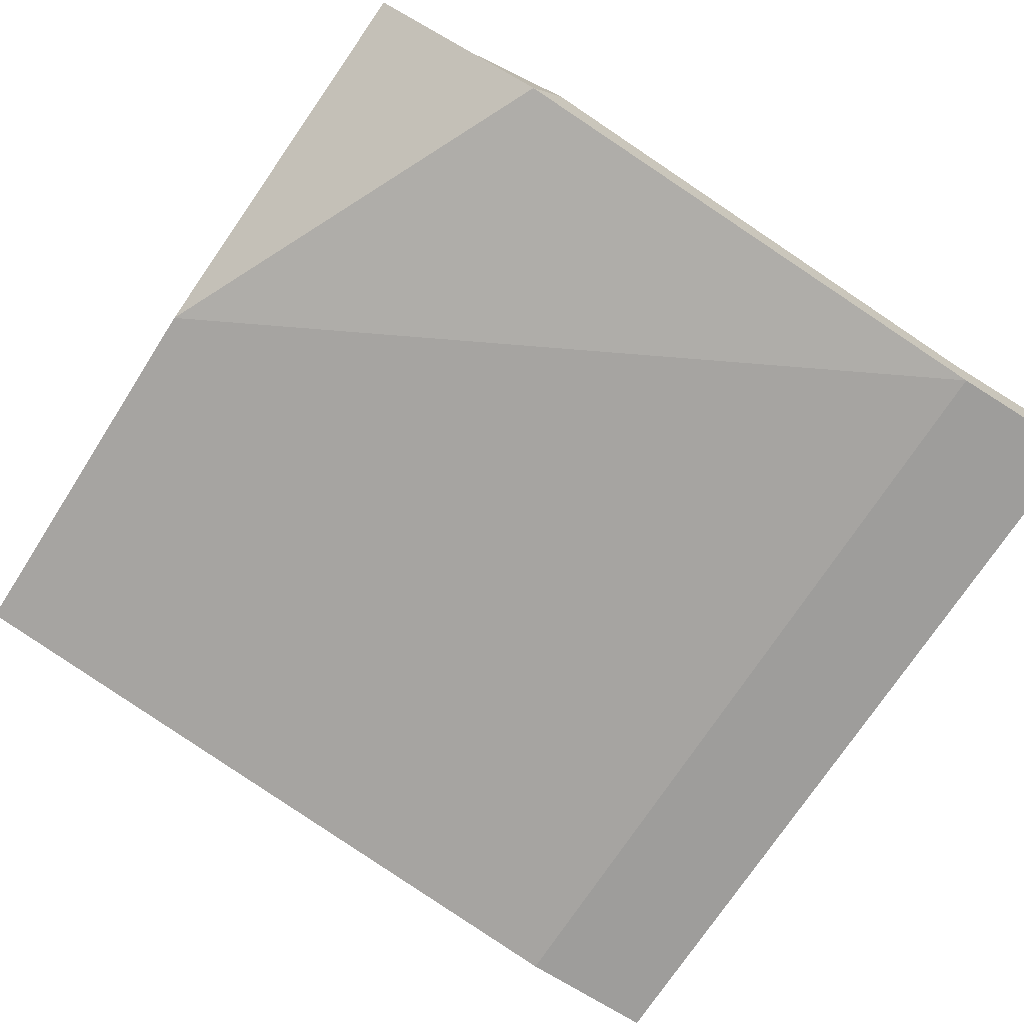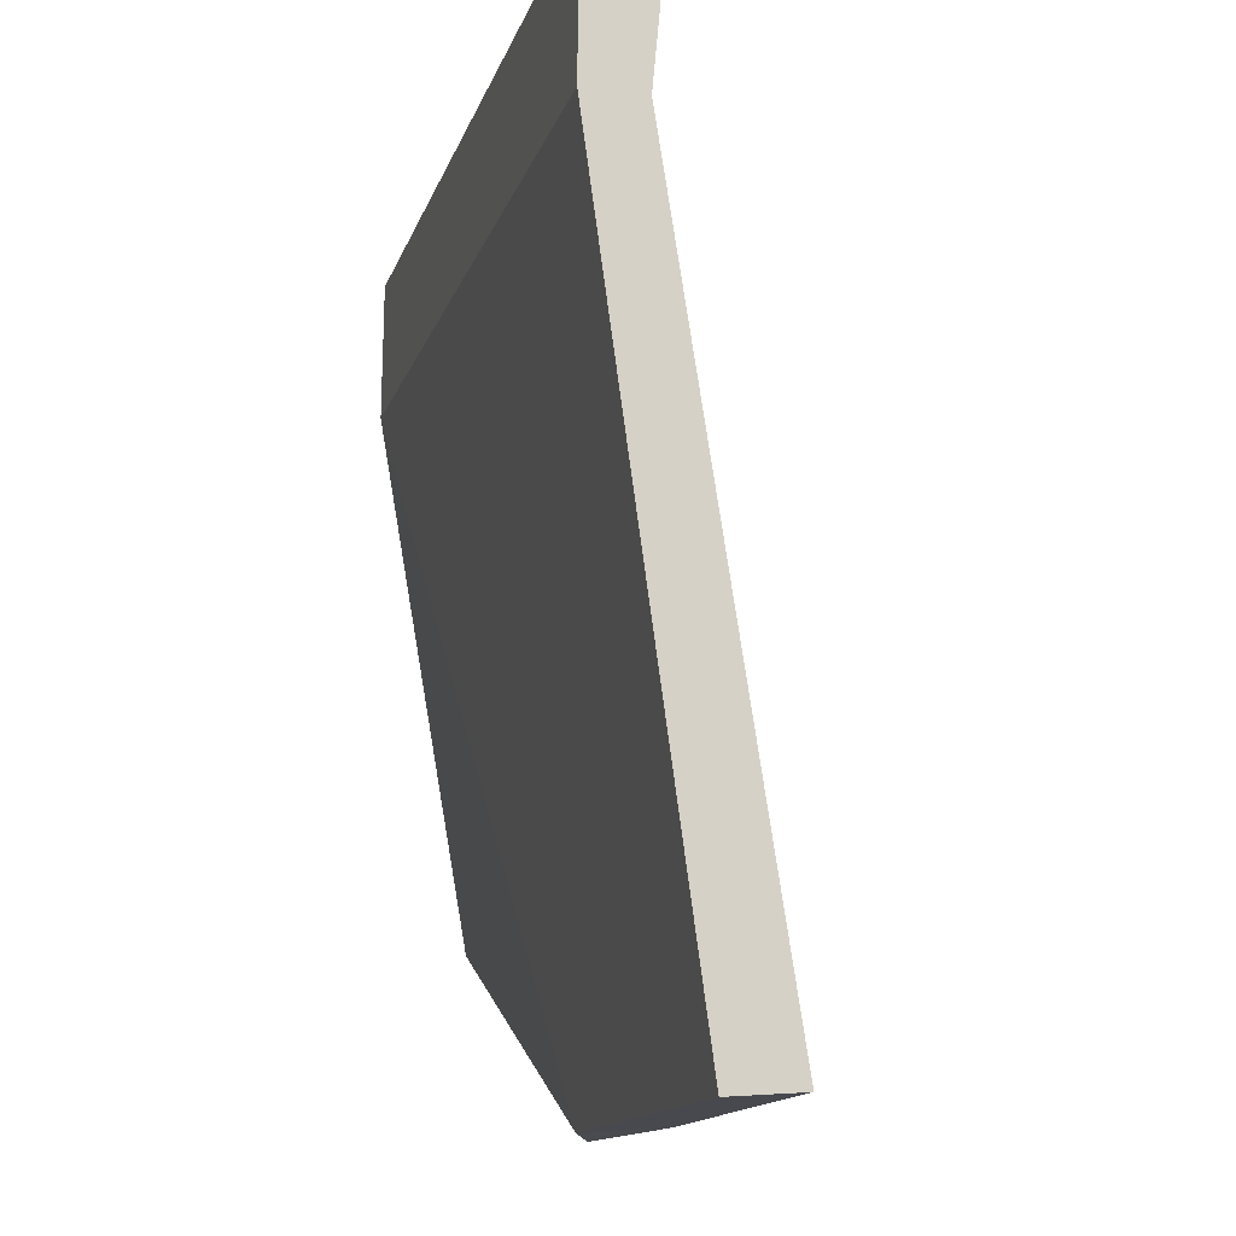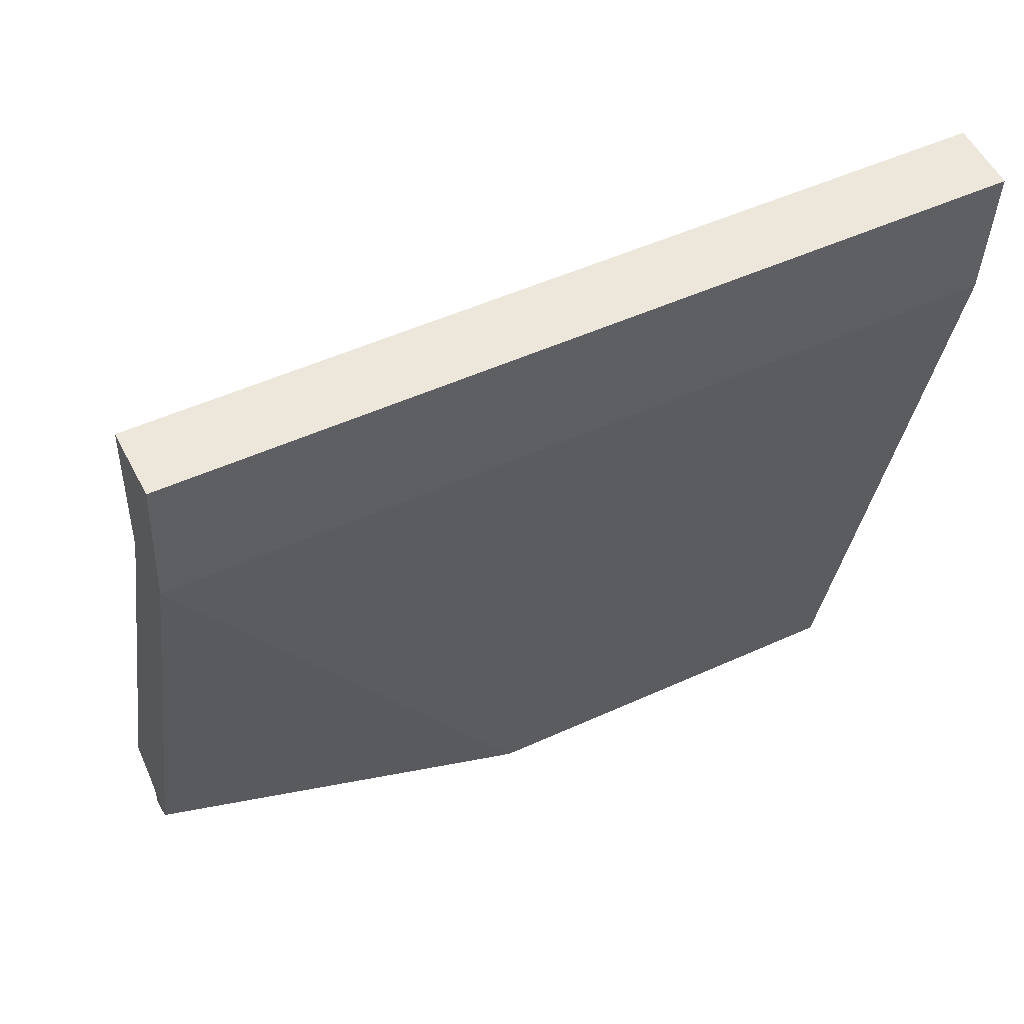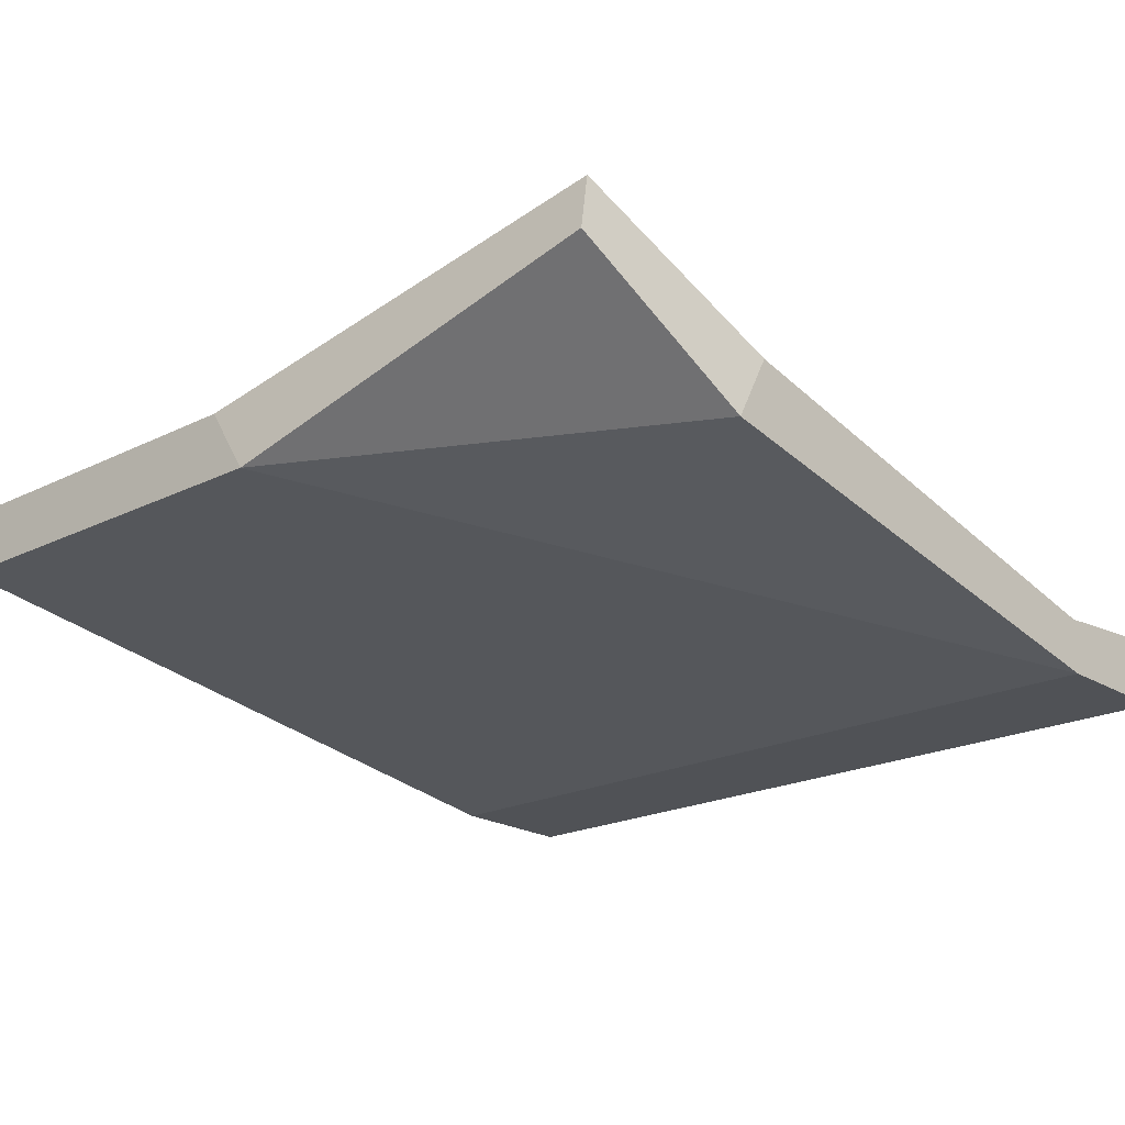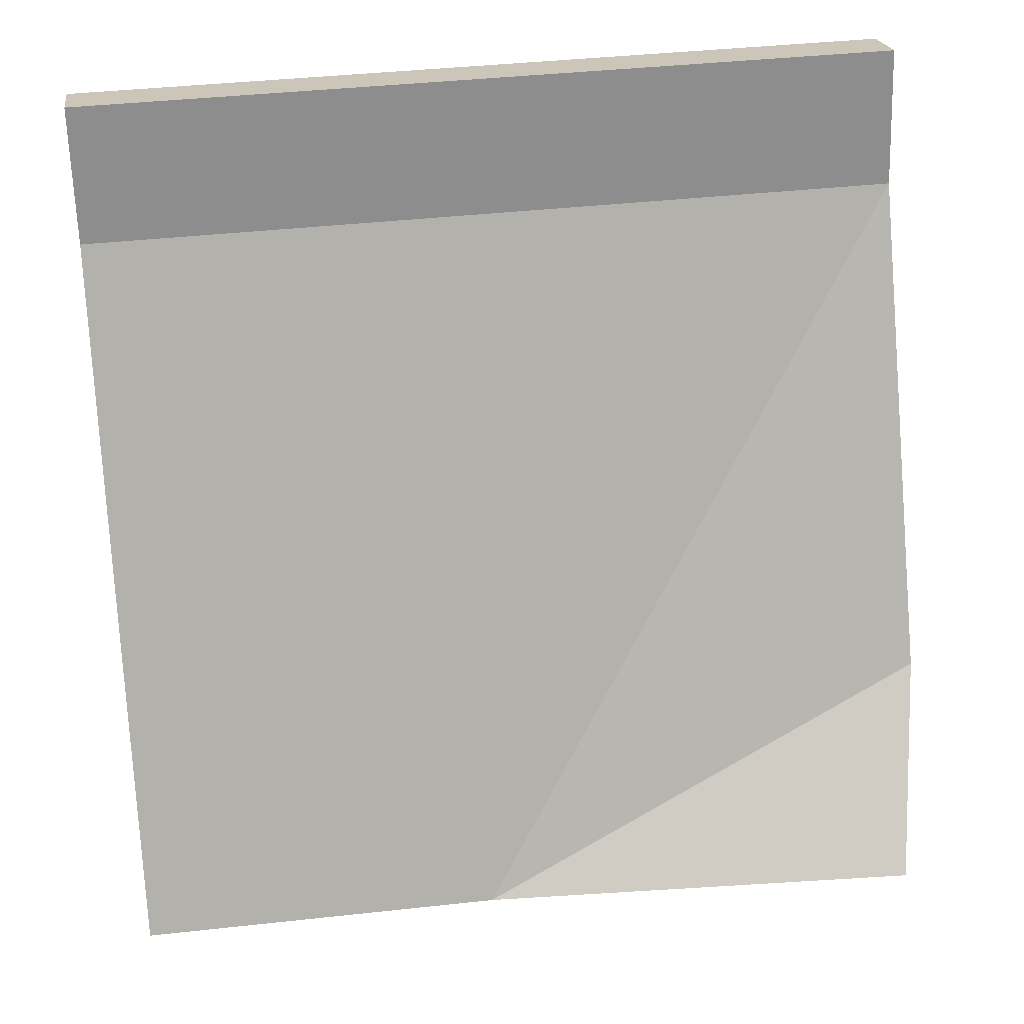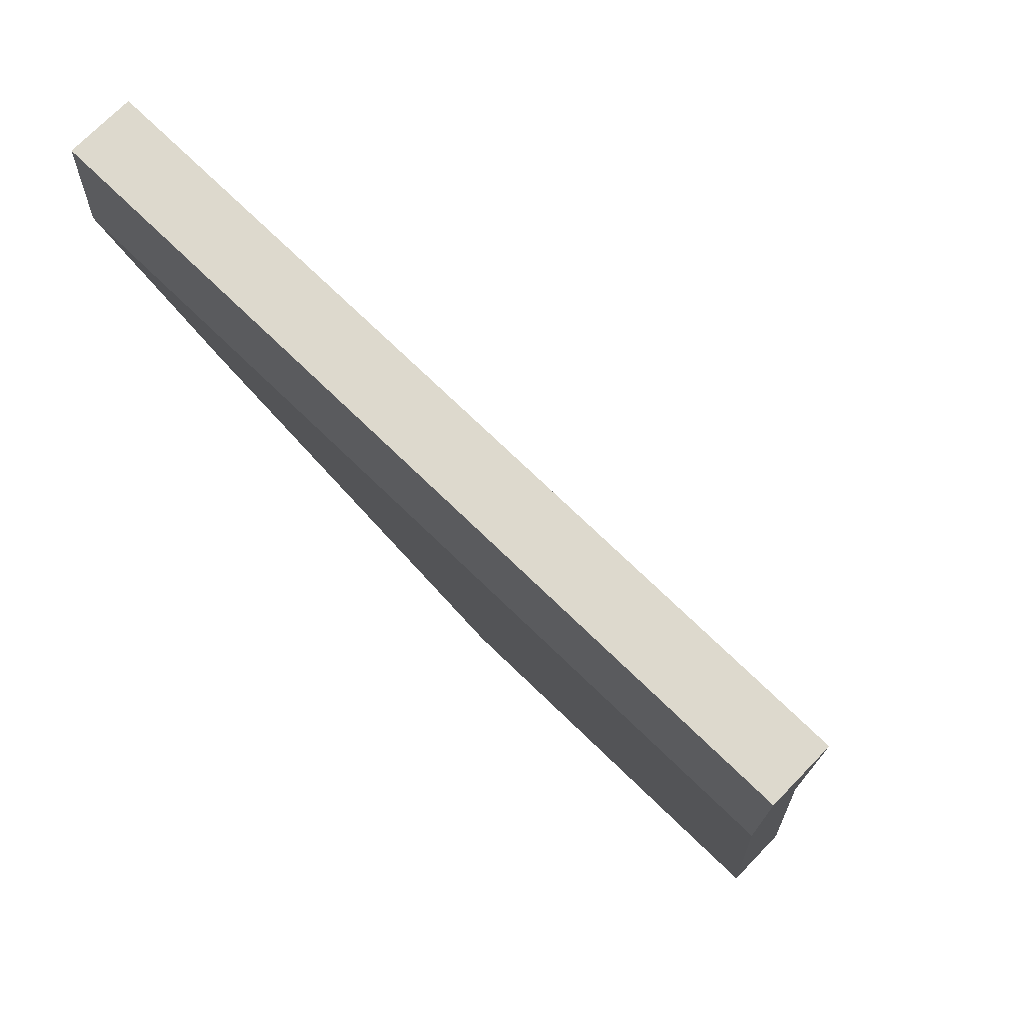
<metadata>
{"format":"obj","ext":"obj","renderer":"f3d","projection":"perspective","resolution":1024,"background":"white","views":[{"elev":-70.4,"azim":59.9,"up":"+Z"},{"elev":-16.1,"azim":-104.5,"up":"+Y"},{"elev":54.3,"azim":153.0,"up":"+Y"},{"elev":-20.6,"azim":44.4,"up":"+Z"},{"elev":21.0,"azim":-8.0,"up":"+Y"},{"elev":70.6,"azim":-136.1,"up":"+Y"}]}
</metadata>
<code>
o post-it_taches.001
v -0.06636 -0.1288 0.01898
v 0.07269 -0.1198 0.03755
v -0.0664 -0.1278 0.03073
v 0.07038 -0.1161 0.0485
v -0.07167 -0.003027 0.009785
v 0.07167 0.003027 0.009785
v -0.07167 -0.003027 0
v 0.07167 0.003027 0
v 0.07531 -0.08309 0.02868
v 0.07557 -0.08931 0.01721
v -0.003196 -0.1255 0.03074
v 0.004729 -0.1258 0.01898
v -0.07269 0.02114 0.01178
v 0.07065 0.02719 0.01178
v 0.07065 0.02719 0
v -0.07269 0.02114 0
f 11 12 2 4
f 9 11 4
f 13 14 15 16
f 10 9 4 2
f 7 1 3 5
f 6 11 9
f 12 10 2
f 9 10 8 6
f 12 8 10
f 3 11 6 5
f 1 12 11 3
f 1 7 8 12
f 5 6 14 13
f 6 8 15 14
f 8 7 16 15
f 7 5 13 16

</code>
